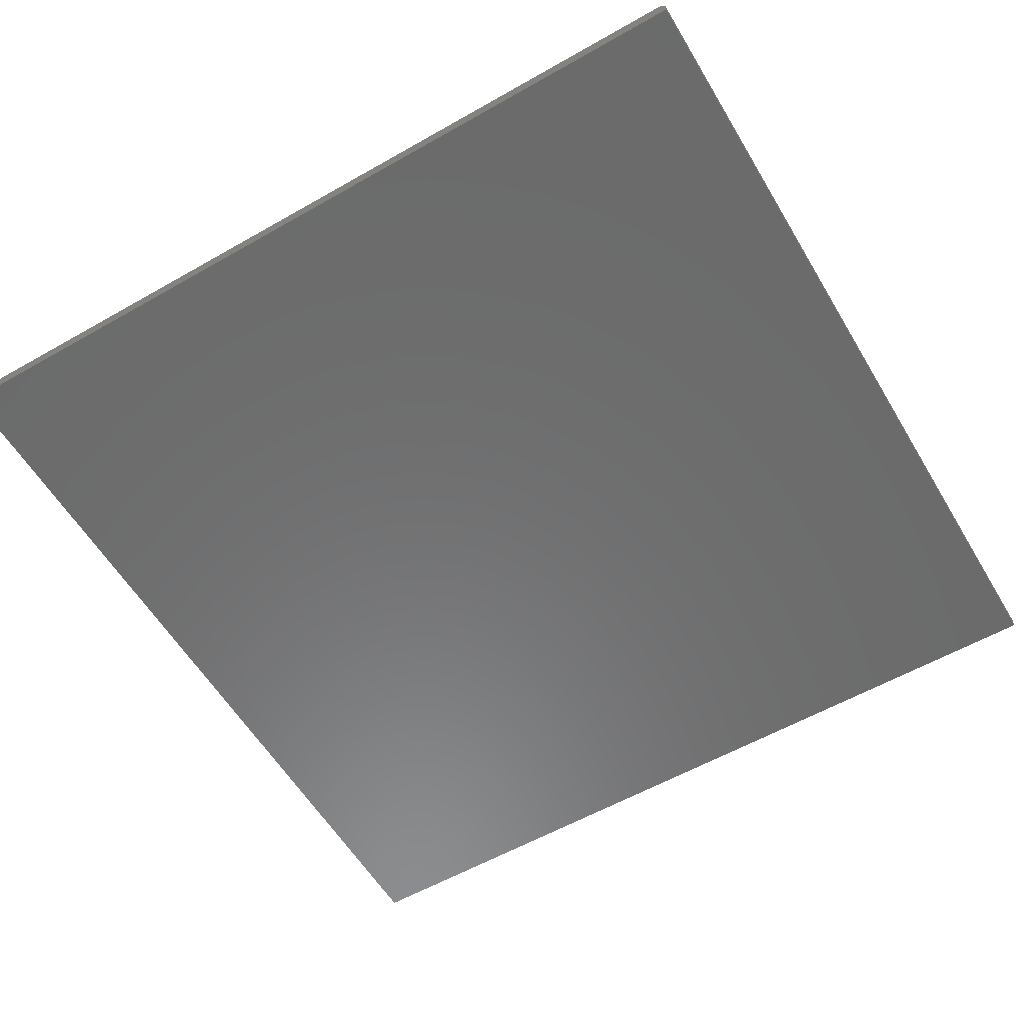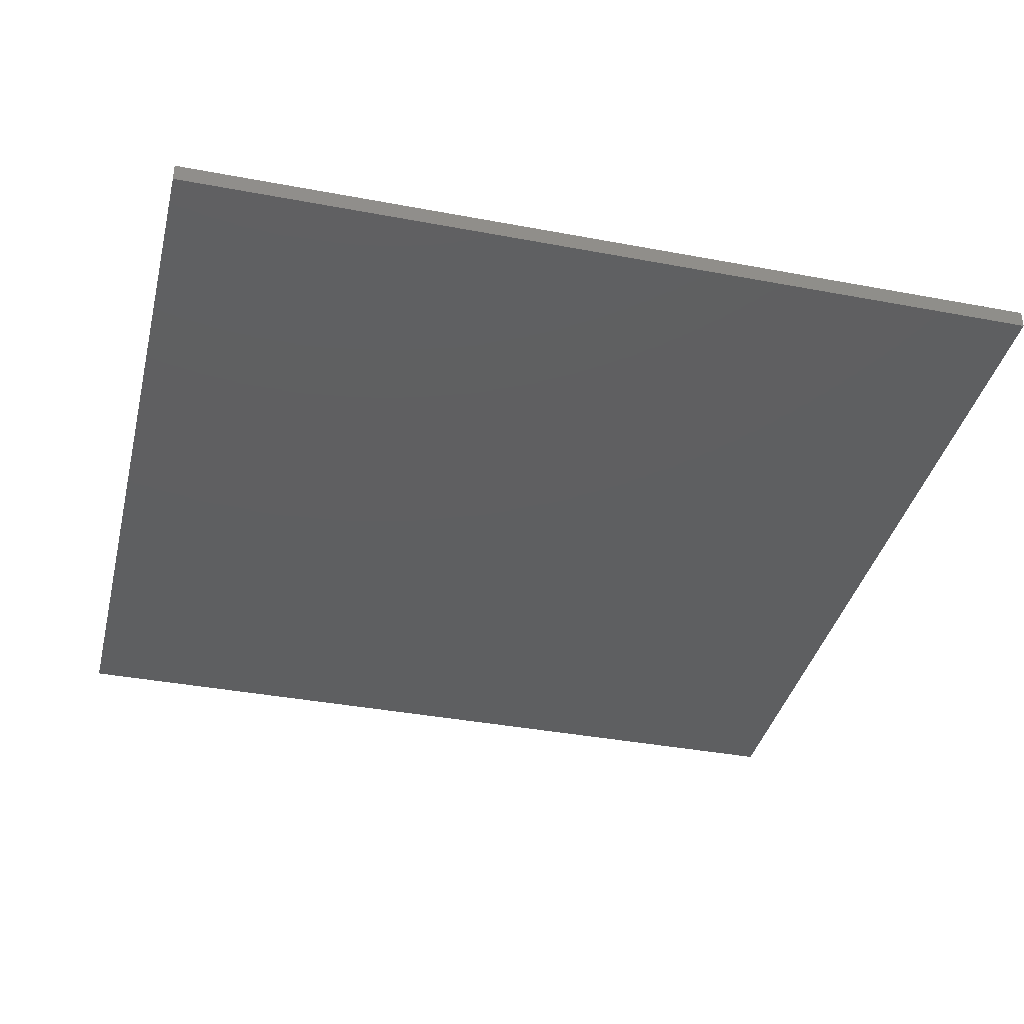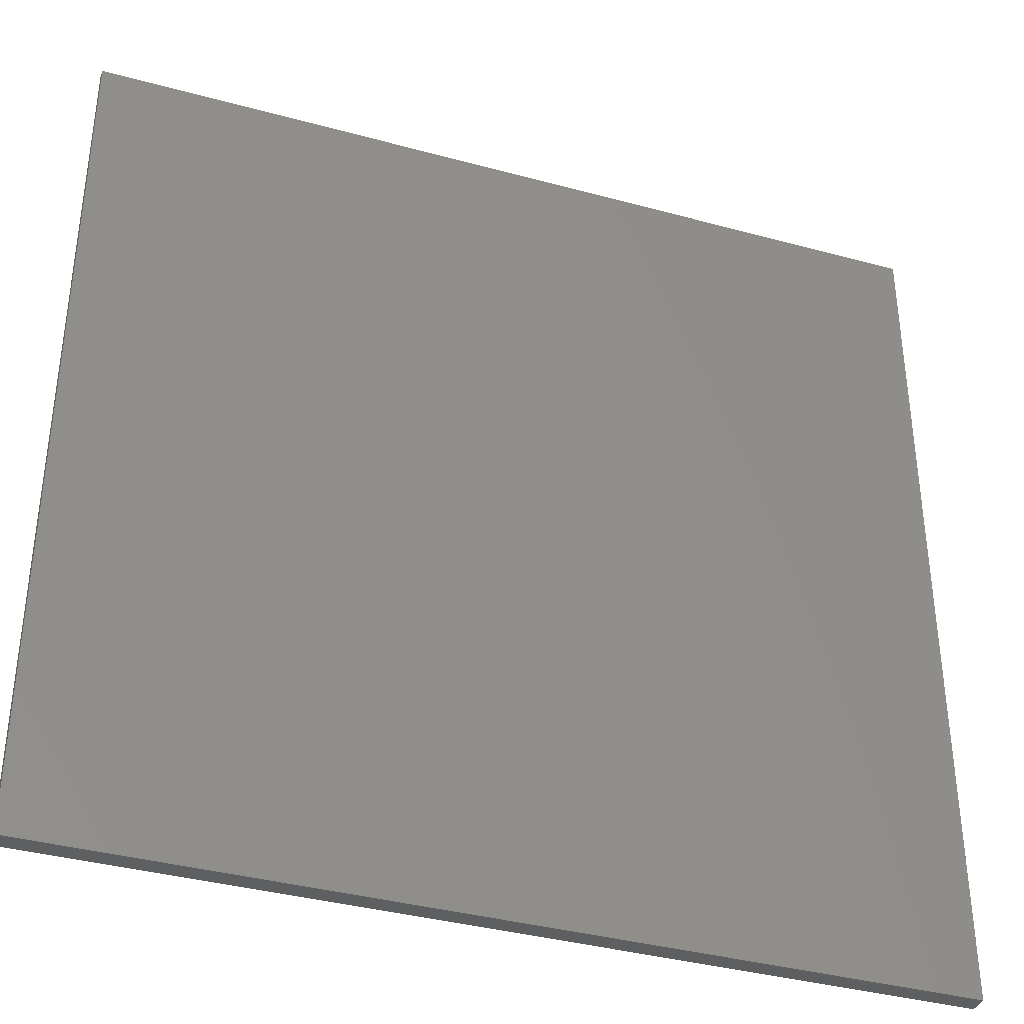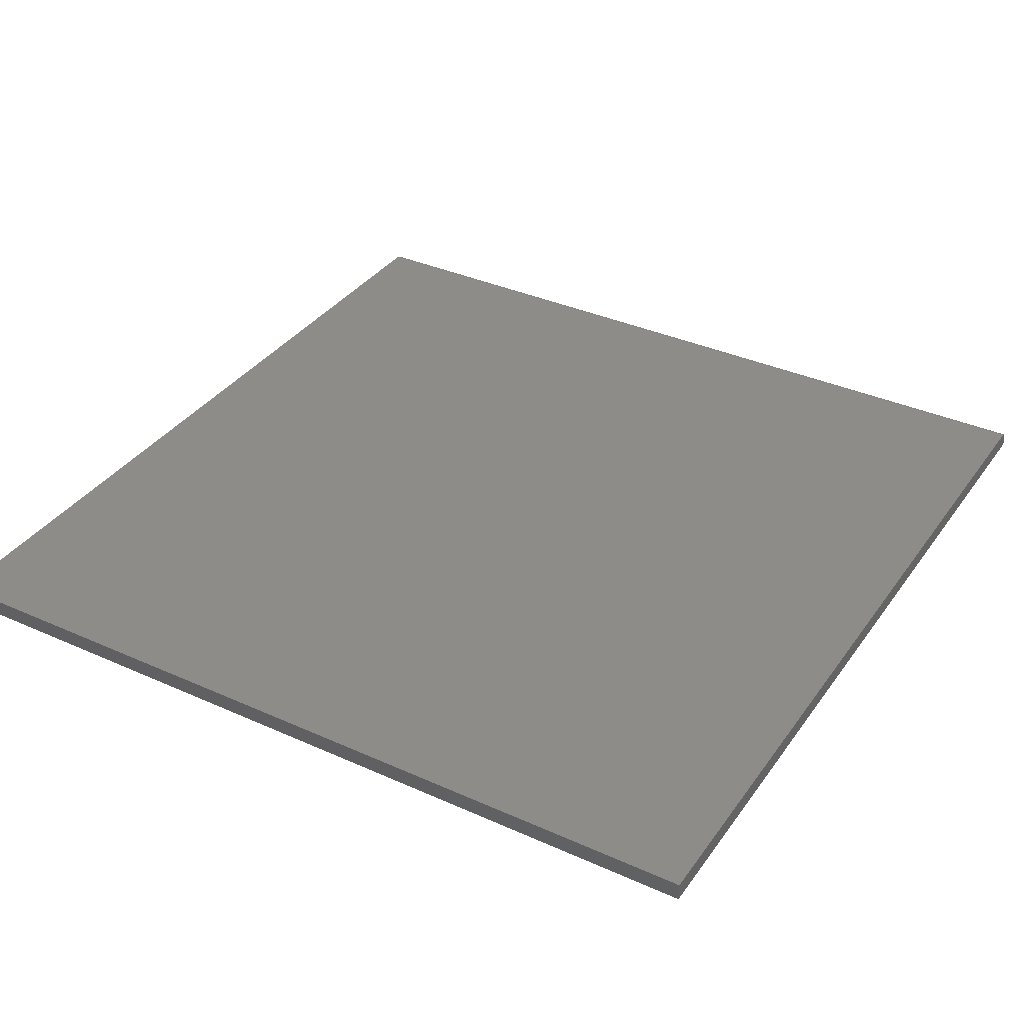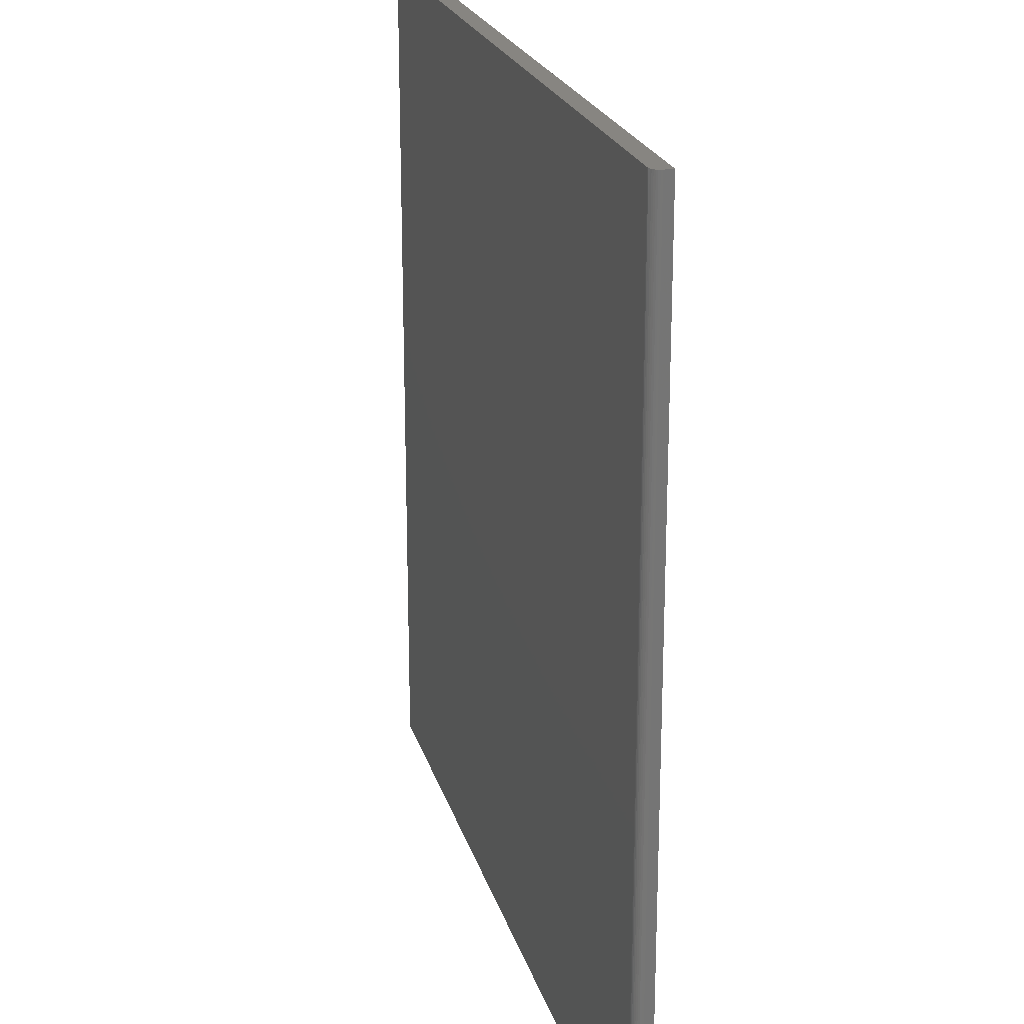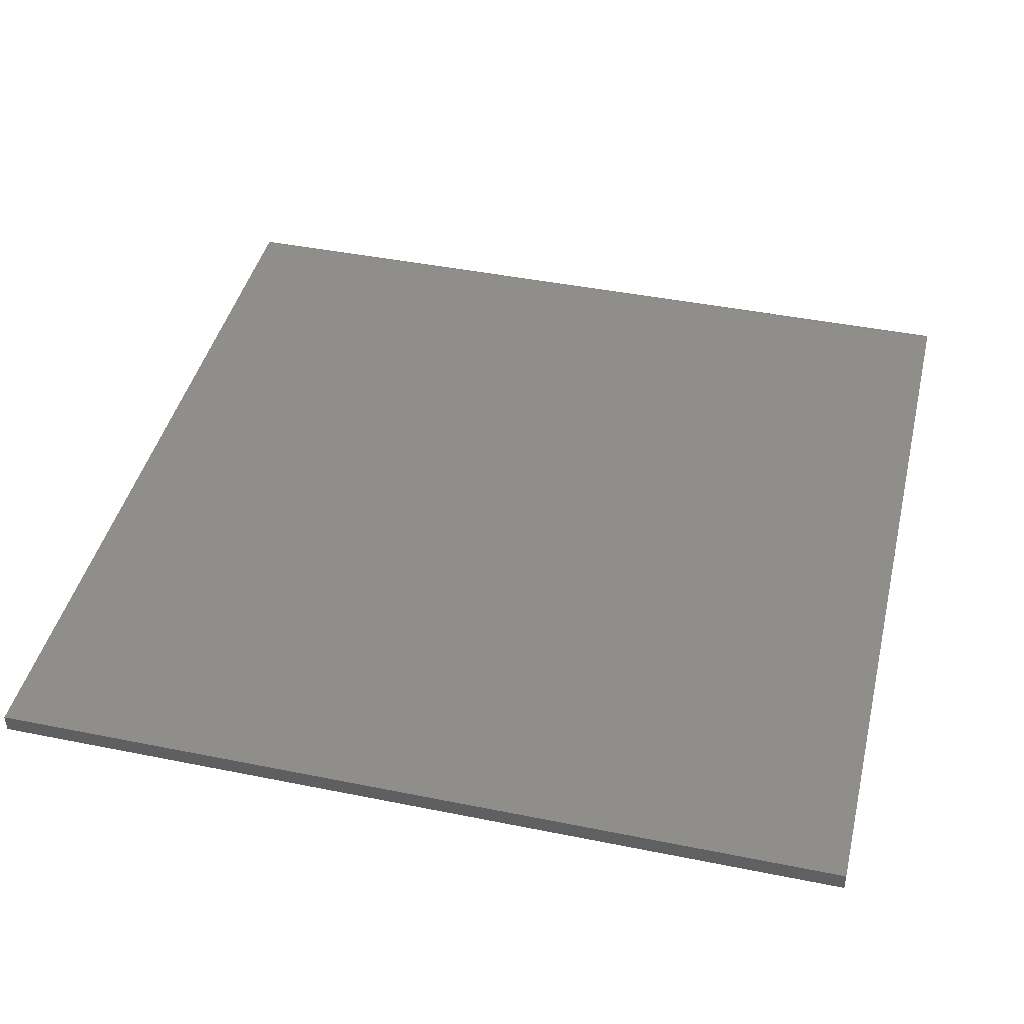
<metadata>
{"format":"stl","ext":"stl","renderer":"f3d","projection":"perspective","resolution":1024,"background":"white","views":[{"elev":-57.7,"azim":-149.4,"up":"+Y"},{"elev":-38.0,"azim":76.5,"up":"+Y"},{"elev":-37.3,"azim":-19.4,"up":"+Z"},{"elev":35.8,"azim":120.6,"up":"+Y"},{"elev":21.9,"azim":-104.5,"up":"+Z"},{"elev":42.9,"azim":103.5,"up":"+Y"}]}
</metadata>
<code>
# stl→obj: 24 verts, 44 faces
v -0.7344 1.735e-18 -0.75
v -0.7344 1.683e-16 0.75
v 0.75 1.665e-16 -0.75
v 0.75 3.331e-16 0.75
v -0.75 -0.03125 0.75
v -0.75 -0.01562 0.75
v -0.75 -0.03125 -0.75
v -0.75 -0.01562 -0.75
v -0.7474 -0.006944 0.75
v -0.7497 -0.01258 0.75
v -0.7488 -0.009646 0.75
v -0.7431 -0.002633 0.75
v -0.7454 -0.004576 0.75
v 0.75 -0.03125 0.75
v -0.7374 -0.0003002 0.75
v -0.7404 -0.001189 0.75
v -0.7497 -0.01258 -0.75
v -0.7488 -0.009646 -0.75
v -0.7404 -0.001189 -0.75
v -0.7374 -0.0003002 -0.75
v 0.75 -0.03125 -0.75
v -0.7474 -0.006944 -0.75
v -0.7454 -0.004576 -0.75
v -0.7431 -0.002633 -0.75
f 1 2 3
f 3 2 4
f 5 6 7
f 7 6 8
f 6 9 10
f 9 11 10
f 12 13 9
f 2 14 4
f 5 14 2
f 5 2 15
f 5 15 16
f 5 16 12
f 5 12 9
f 5 9 6
f 8 17 18
f 1 19 20
f 21 7 19
f 21 19 1
f 21 1 3
f 7 8 18
f 7 18 22
f 7 22 23
f 7 23 24
f 7 24 19
f 2 1 15
f 15 1 20
f 15 20 16
f 16 20 19
f 16 19 12
f 12 19 24
f 12 24 13
f 13 24 23
f 13 23 9
f 9 23 22
f 9 22 11
f 11 22 18
f 11 18 10
f 10 18 17
f 10 17 6
f 6 17 8
f 7 21 5
f 5 21 14
f 21 3 14
f 14 3 4

</code>
